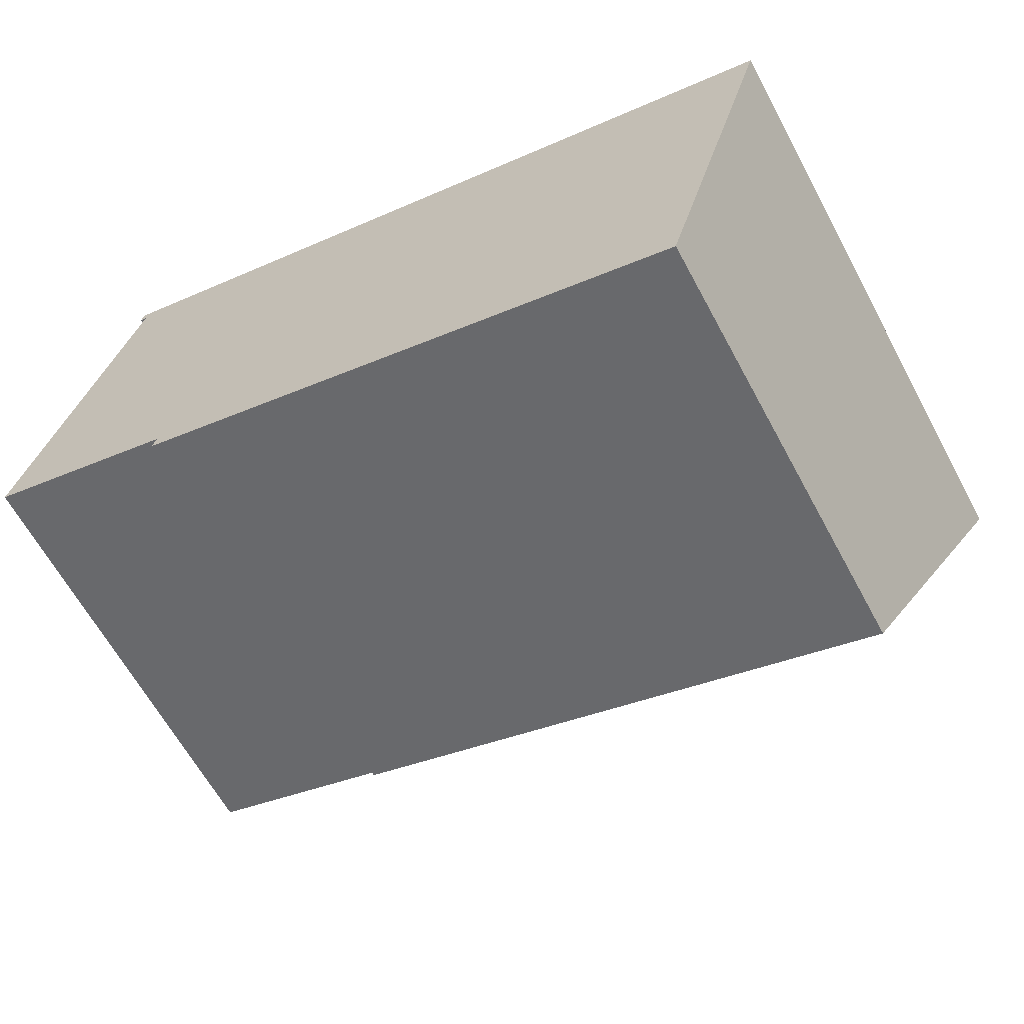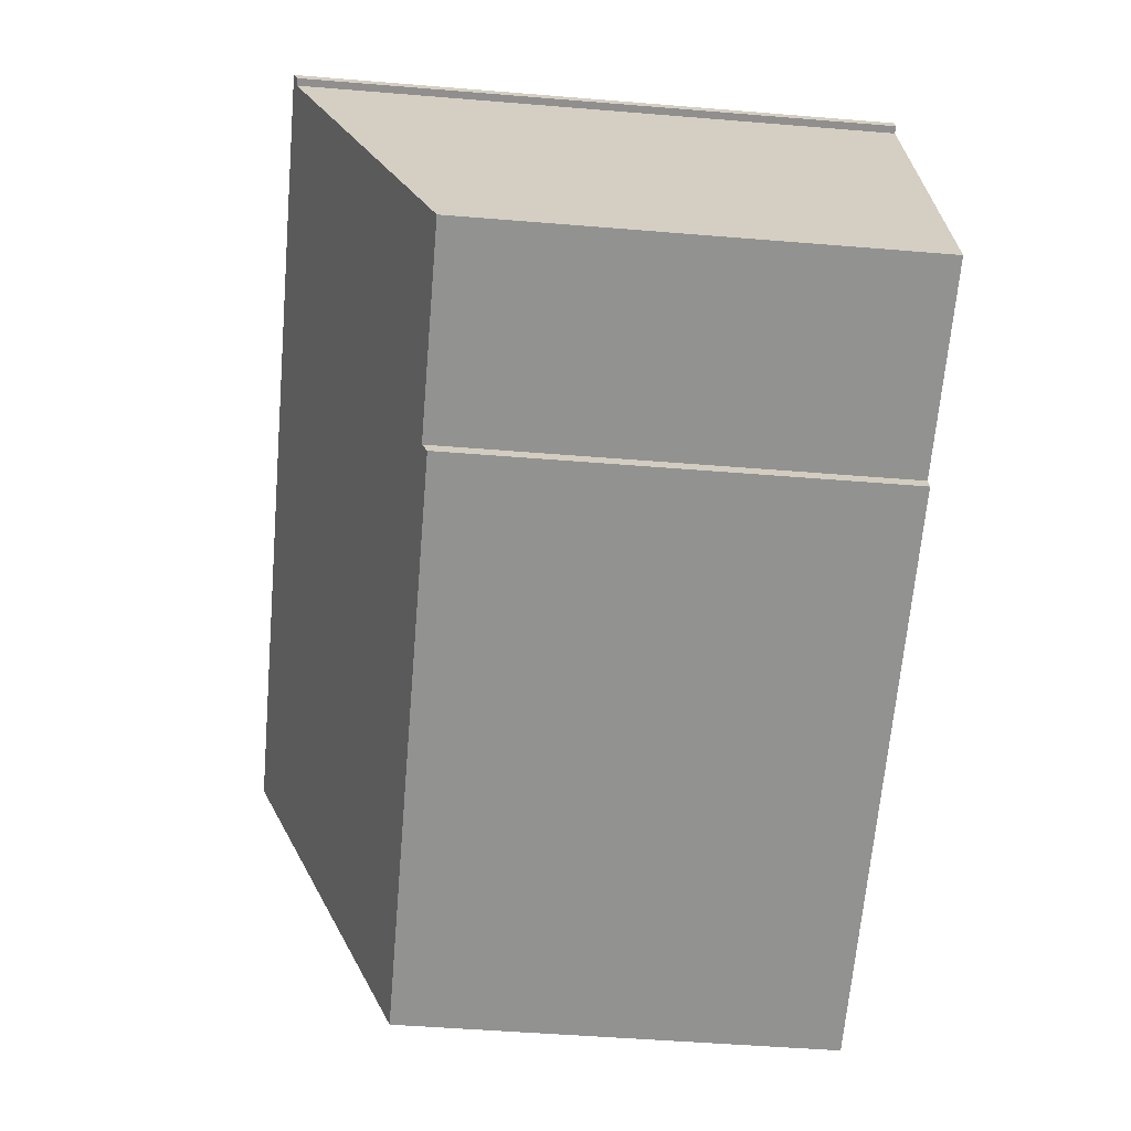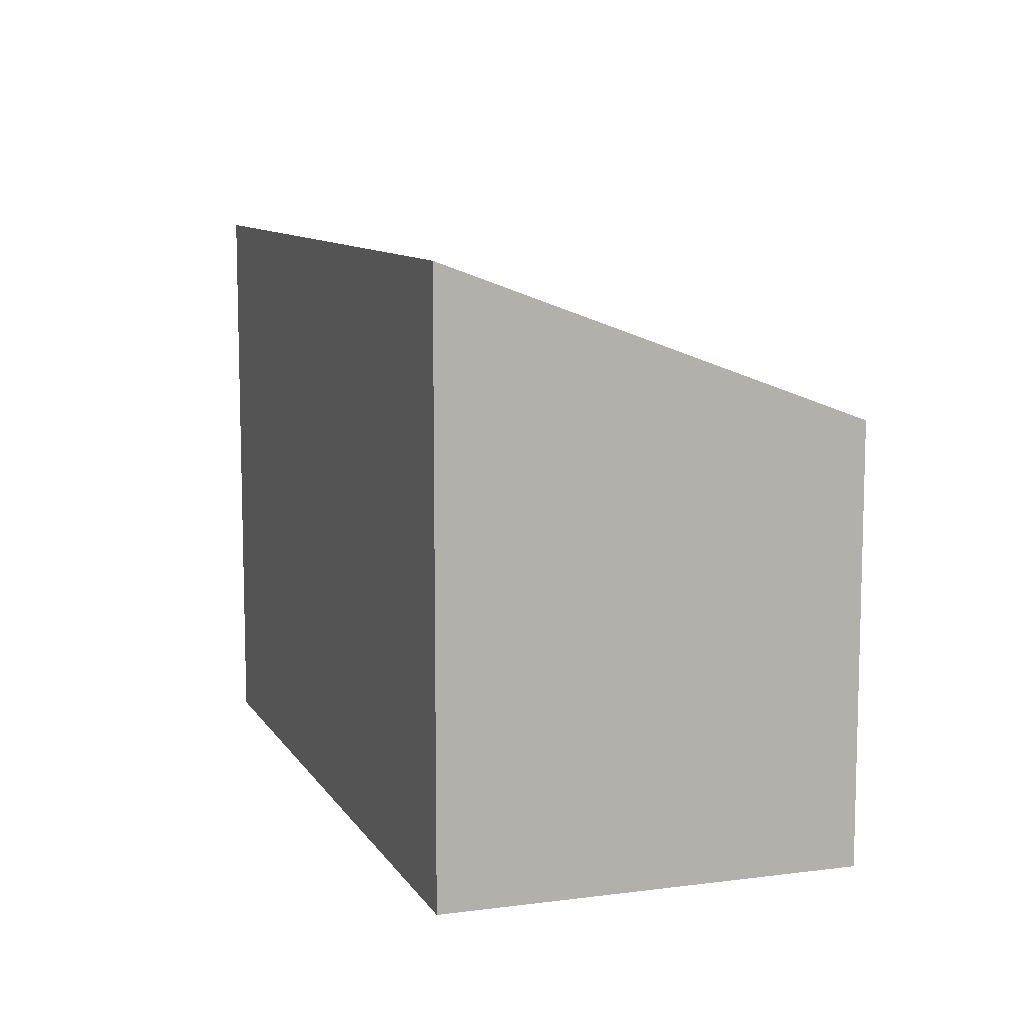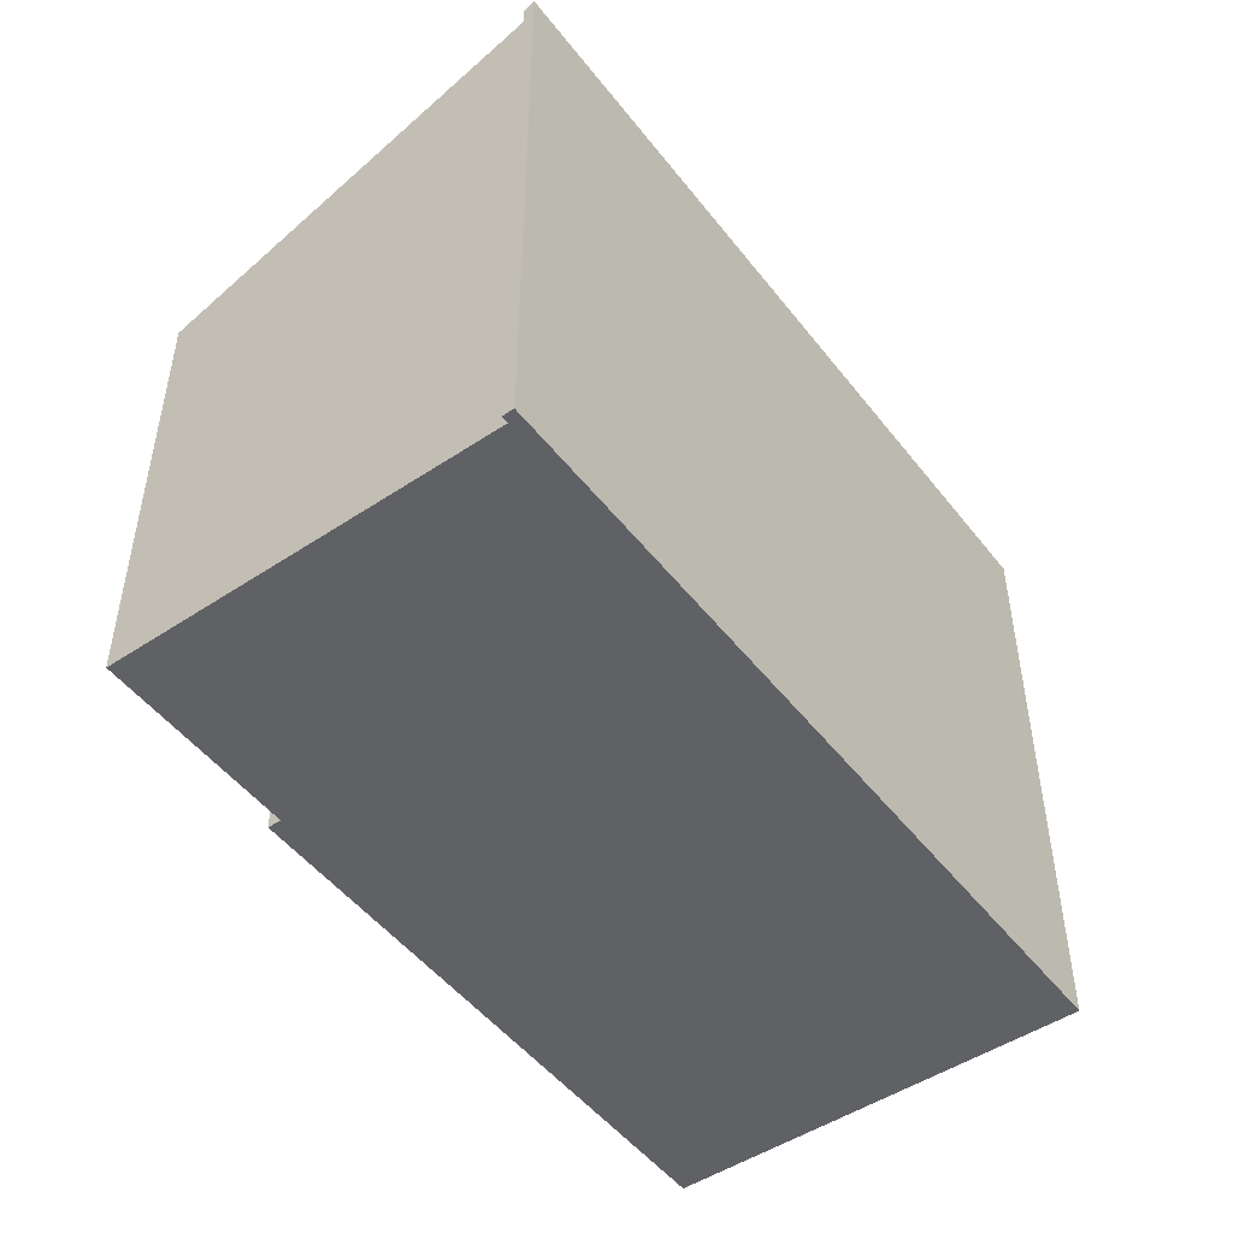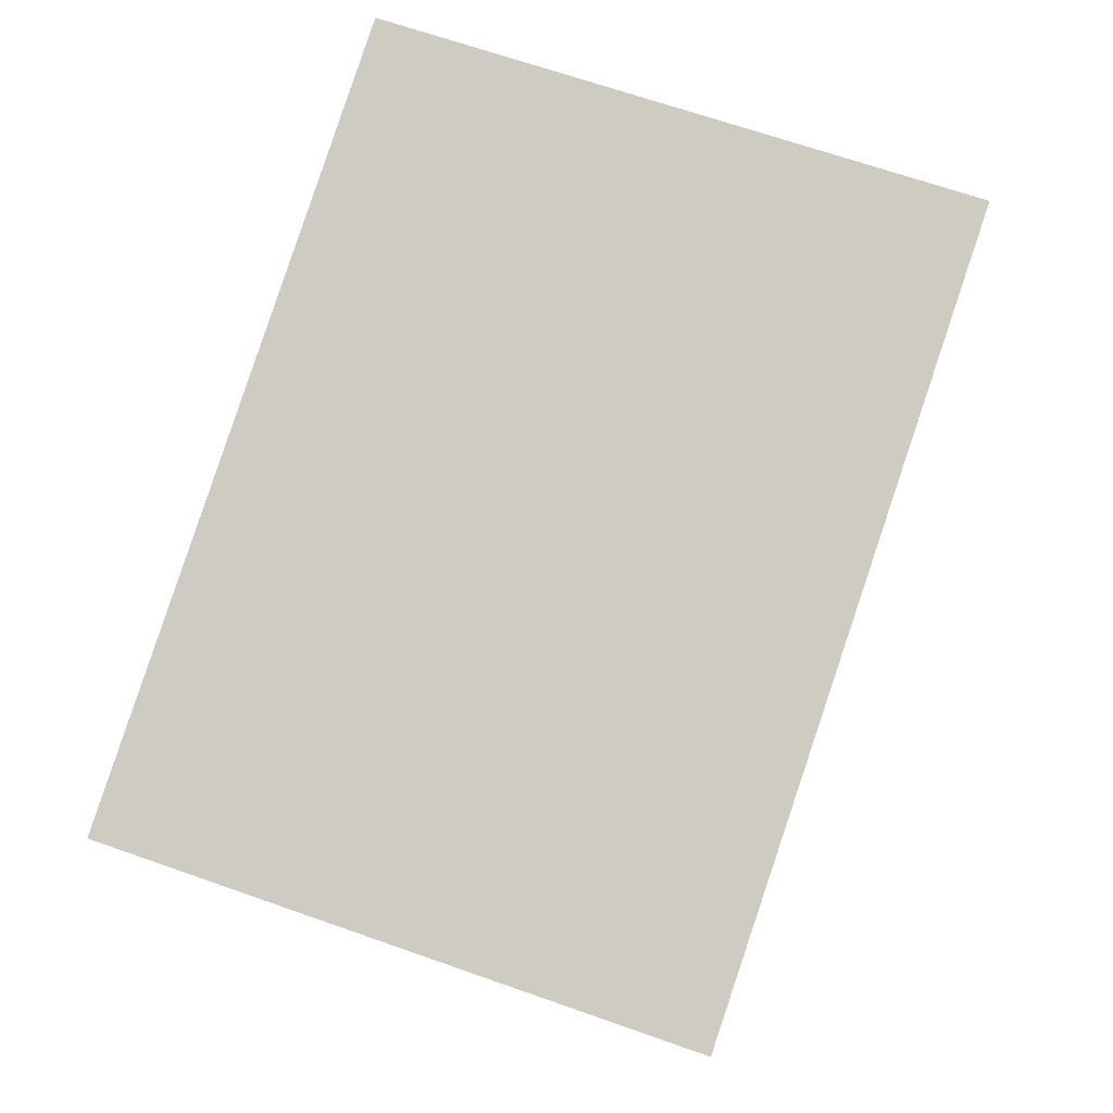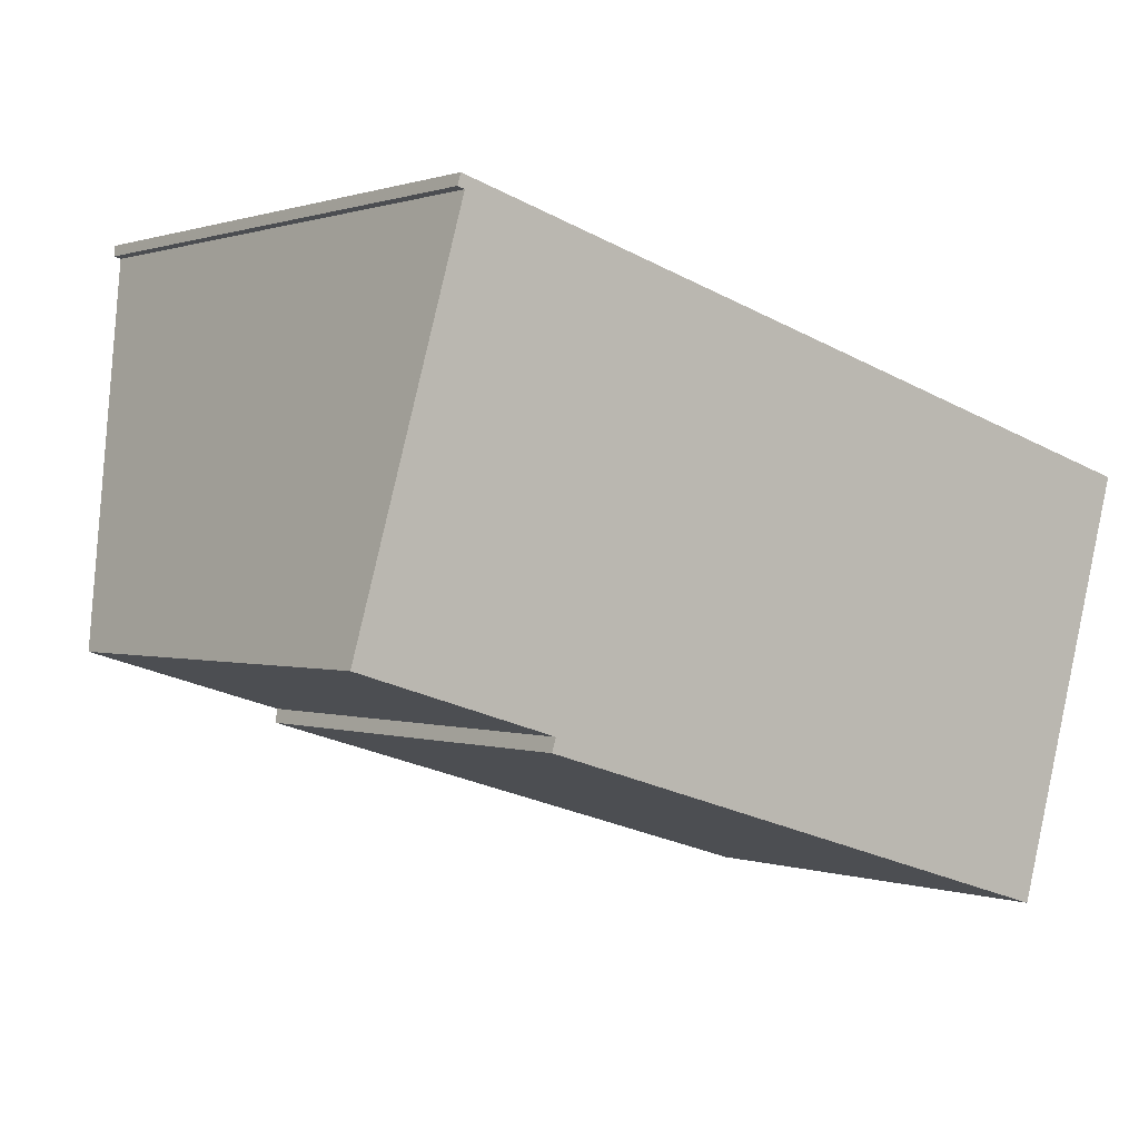
<metadata>
{"format":"obj","ext":"obj","renderer":"f3d","projection":"perspective","resolution":1024,"background":"white","views":[{"elev":-63.6,"azim":28.4,"up":"+Z"},{"elev":-49.3,"azim":-95.2,"up":"+Z"},{"elev":9.8,"azim":87.2,"up":"+Y"},{"elev":-48.8,"azim":-37.5,"up":"+Y"},{"elev":67.6,"azim":109.4,"up":"+Z"},{"elev":0.5,"azim":-37.3,"up":"+Z"}]}
</metadata>
<code>
v  2.104 4.788 -0.792
v  9.536 6.482 1.784
v  8.278 4.77 -2.661
v  2.147 4.843 -0.65
v  1.166 6.436 4.119
v  1.123 6.482 4.262
v  0 4.849 2.969e-16
v  1.089 6.436 4.141
v  1.123 -2.61e-16 4.262
v  1.089 -2.536e-16 4.141
v  2.147 3.98e-17 -0.65
v  2.104 4.85e-17 -0.792
v  1.166 -2.522e-16 4.119
v  0 0 0
v  9.536 -1.092e-16 1.784
v  8.278 1.629e-16 -2.661
g defaultobject
f 1 2 3
f 2 1 4
f 2 4 5
f 2 5 6
f 5 4 7
f 6 5 8
f 8 9 6
f 9 8 10
f 1 11 4
f 11 1 12
f 7 13 5
f 13 7 14
f 9 2 6
f 2 9 15
f 15 3 2
f 3 15 16
f 3 12 1
f 12 3 16
f 4 14 7
f 14 4 11
f 13 8 5
f 8 13 10
f 9 16 15
f 16 9 13
f 16 13 11
f 13 9 10
f 14 11 13
f 12 16 11

</code>
